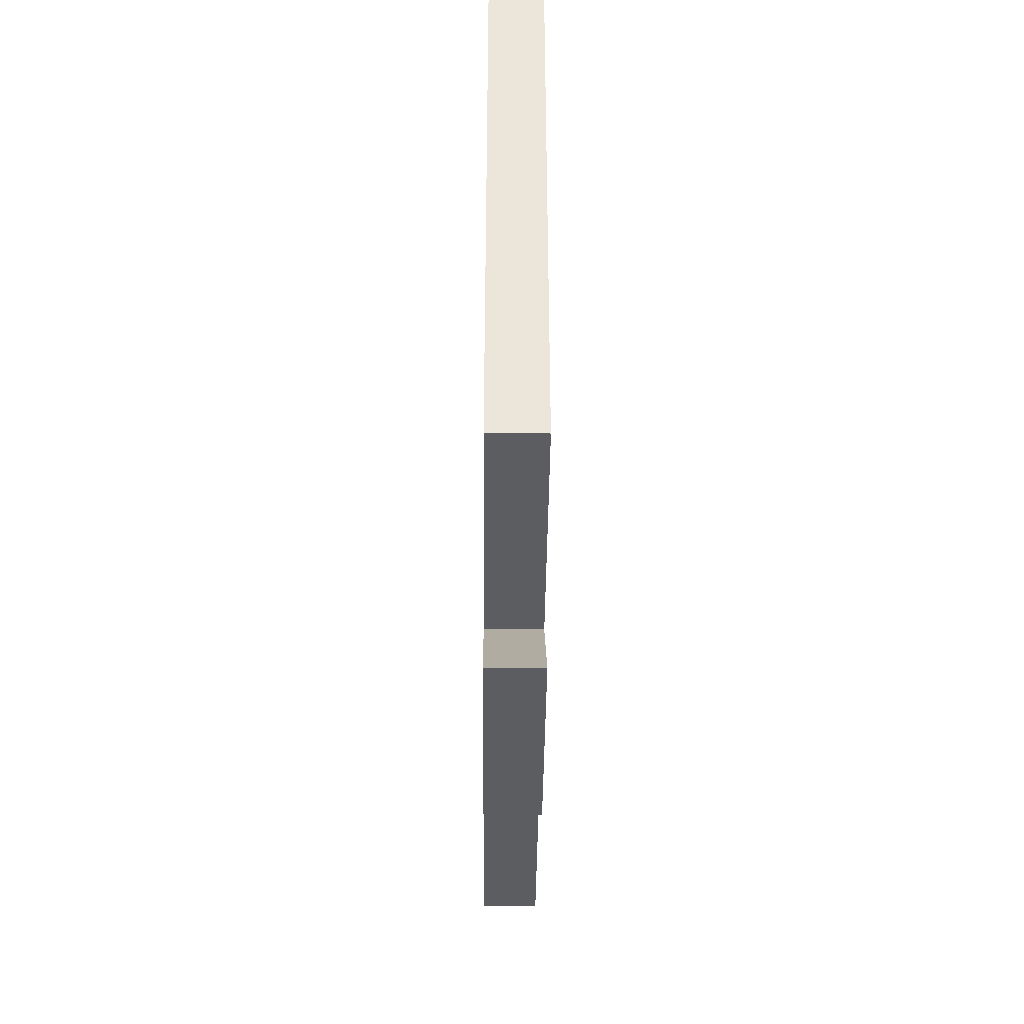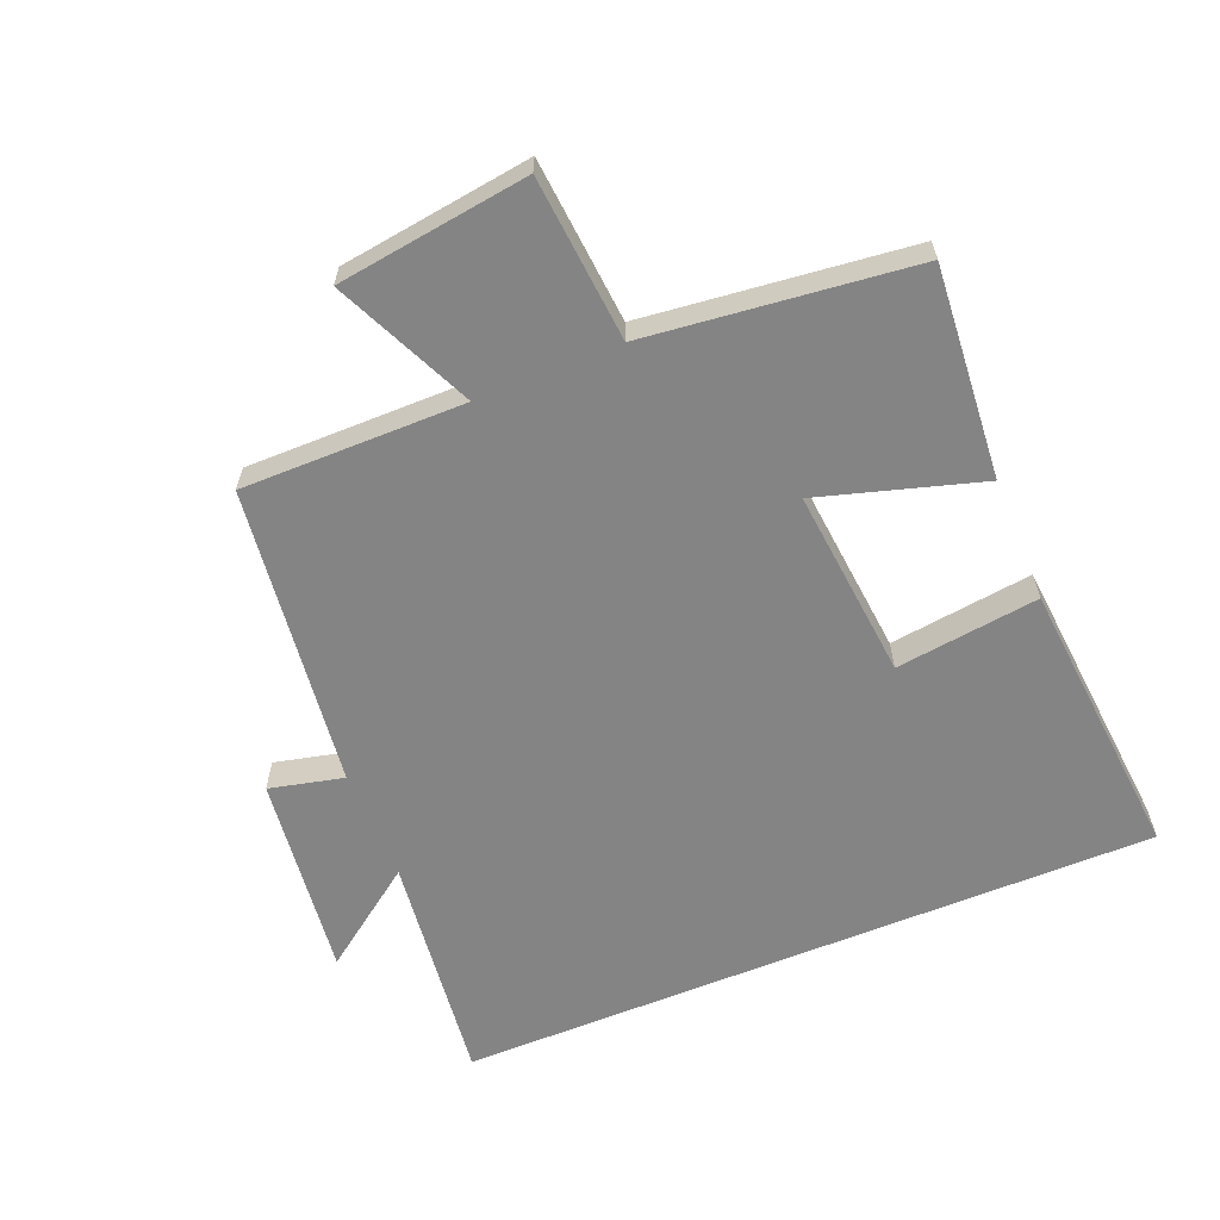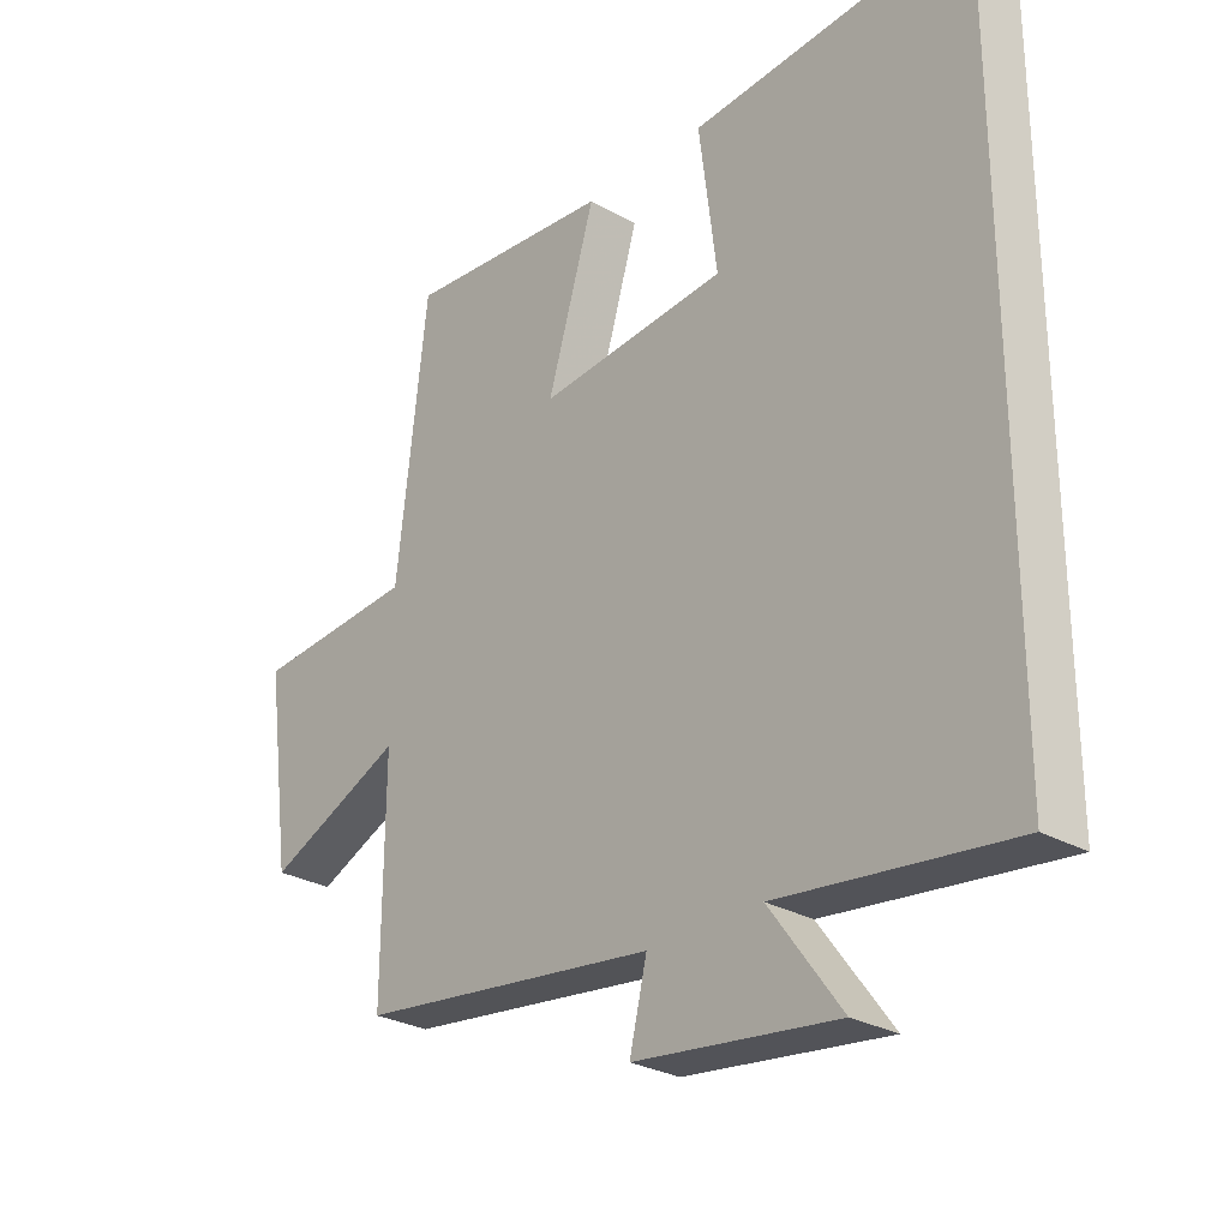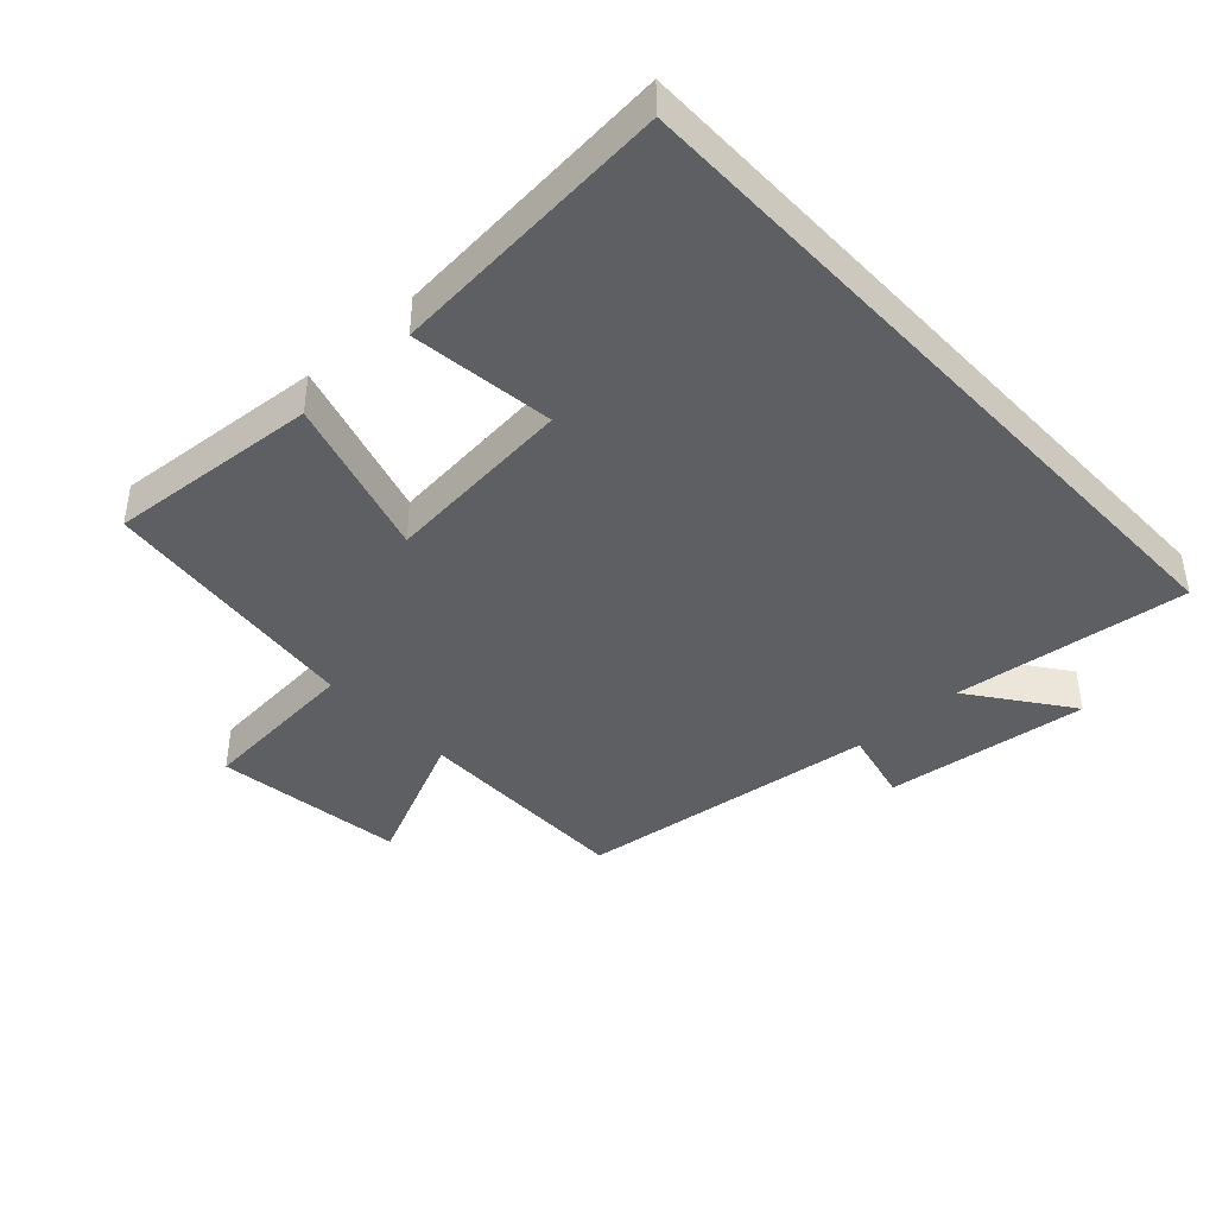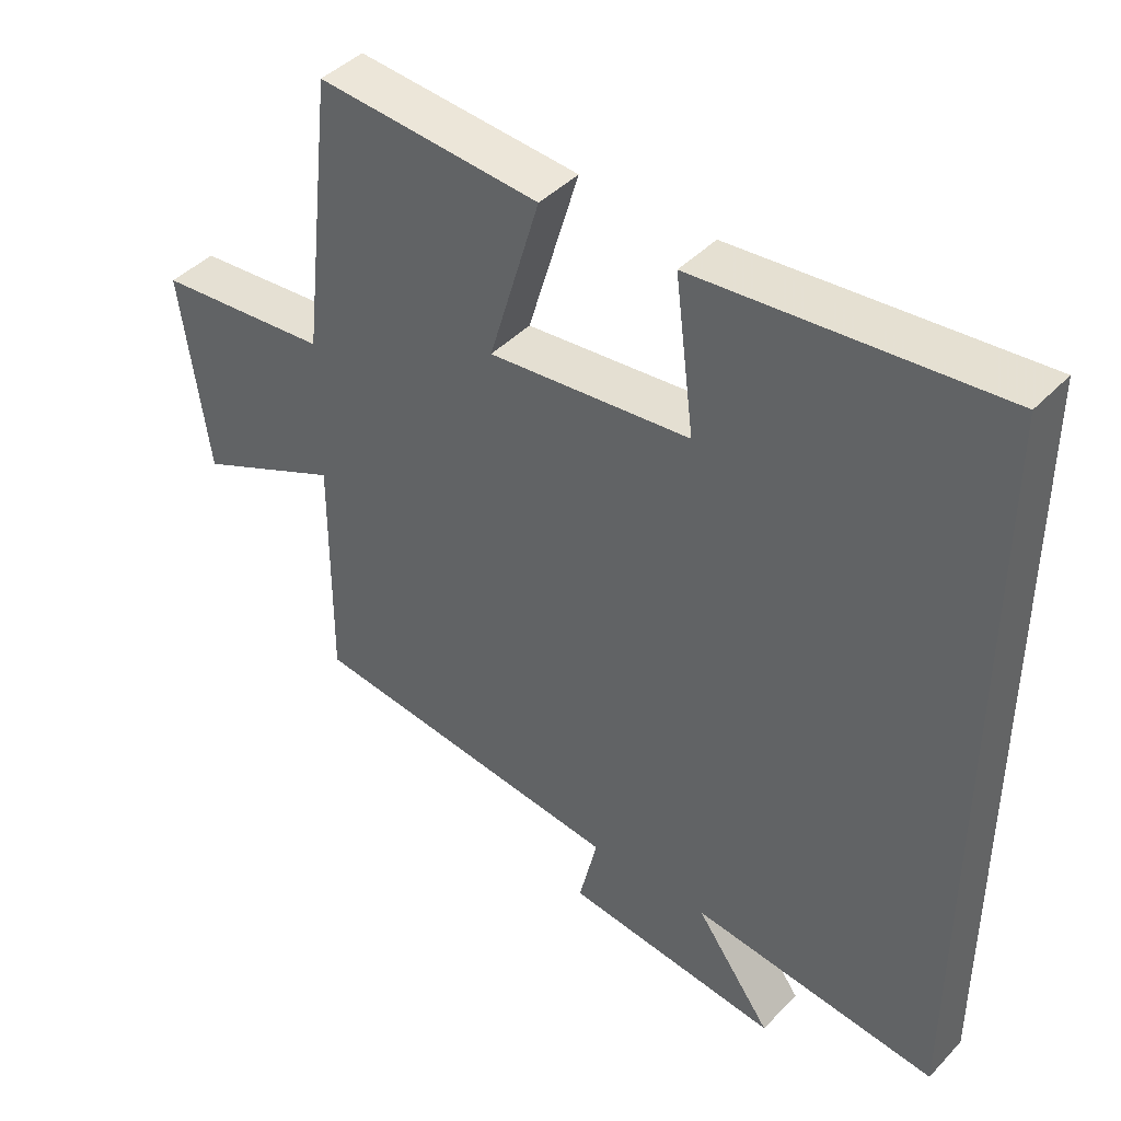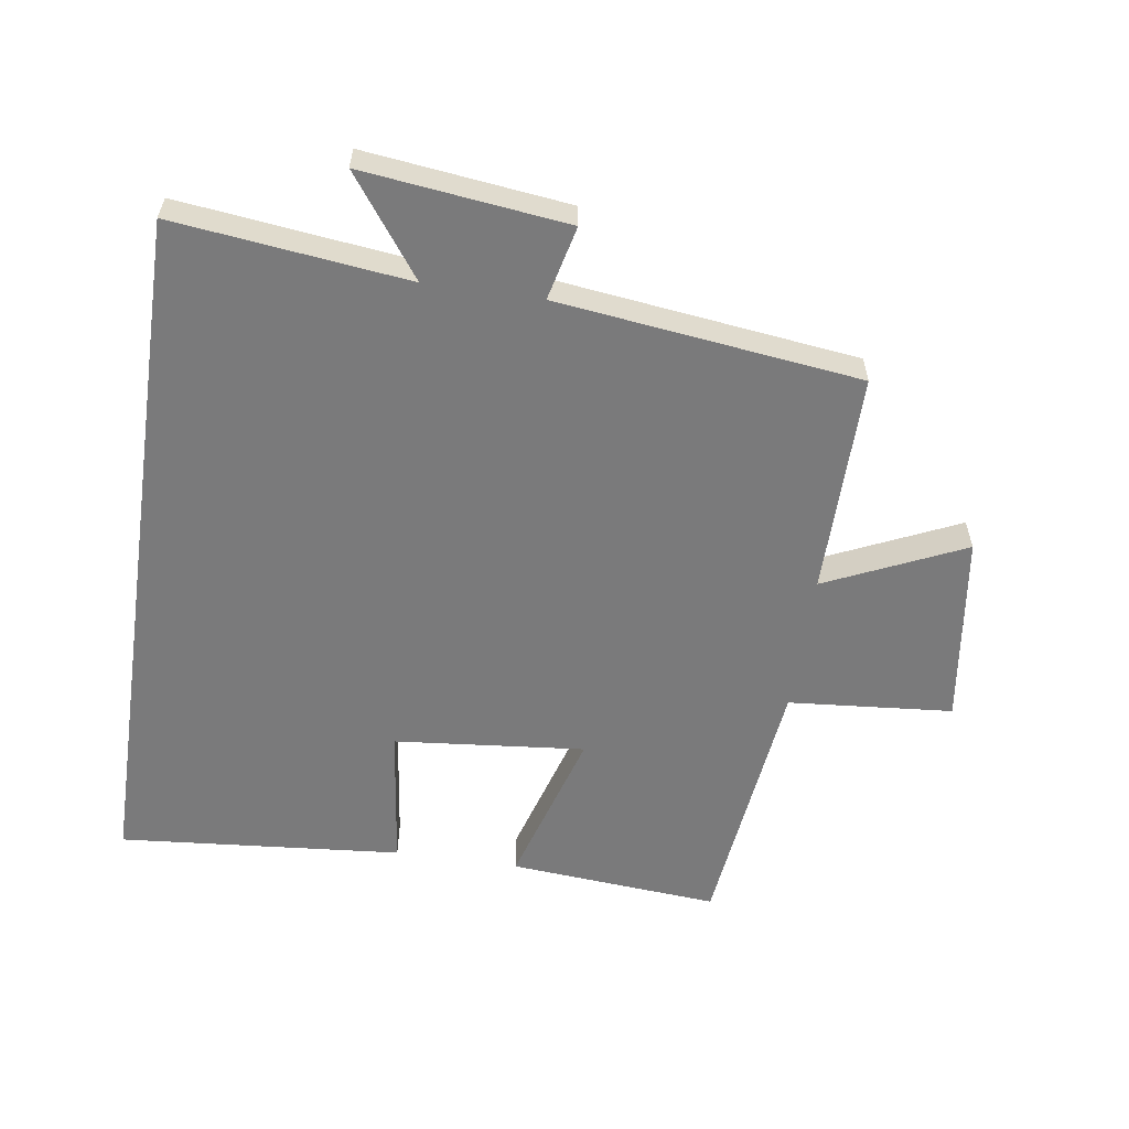
<metadata>
{"format":"obj","ext":"obj","renderer":"f3d","projection":"perspective","resolution":1024,"background":"white","views":[{"elev":-43.7,"azim":89.5,"up":"+Z"},{"elev":-61.5,"azim":-67.6,"up":"+Y"},{"elev":-27.9,"azim":48.9,"up":"+Z"},{"elev":-41.6,"azim":42.9,"up":"+Y"},{"elev":42.8,"azim":39.5,"up":"+Z"},{"elev":-58.1,"azim":171.6,"up":"+Y"}]}
</metadata>
<code>
v 0.5 0.07 0.537
v 0.5 0.07 -0.543
v 0.14 0.07 -0.5
v 0.251 0.07 -0.652
v -0.063 0.07 -0.614
v -0.036 0.07 -0.5
v -0.502 0.07 -0.442
v -0.5 0.07 -0.1
v -0.713 0.07 -0.197
v -0.753 0.07 0.097
v -0.5 0.07 0.118
v -0.453 0.07 0.527
v -0.129 0.07 0.5
v -0.203 0.07 0.252
v 0.091 0.07 0.28
v 0.063 0.07 0.5
v 0.5 0 0.537
v 0.5 0 -0.543
v 0.14 0 -0.5
v 0.251 0 -0.652
v -0.063 0 -0.614
v -0.036 0 -0.5
v -0.502 0 -0.442
v -0.5 0 -0.1
v -0.713 0 -0.197
v -0.753 0 0.097
v -0.5 0 0.118
v -0.453 0 0.527
v -0.129 0 0.5
v -0.203 0 0.252
v 0.091 0 0.28
v 0.063 0 0.5
f 15 16 1 2
f 14 15 2 3
f 11 12 13 14
f 11 14 3
f 8 9 10 11
f 8 11 3 4
f 6 7 8
f 6 8 4
f 4 5 6
f 18 17 32 31
f 19 18 31 30
f 30 29 28 27
f 19 30 27
f 27 26 25 24
f 20 19 27 24
f 24 23 22
f 20 24 22
f 22 21 20
f 1 17 18 2
f 2 18 19 3
f 3 19 20 4
f 4 20 21 5
f 5 21 22 6
f 6 22 23 7
f 7 23 24 8
f 8 24 25 9
f 9 25 26 10
f 10 26 27 11
f 11 27 28 12
f 12 28 29 13
f 13 29 30 14
f 14 30 31 15
f 15 31 32 16
f 16 32 17 1

</code>
